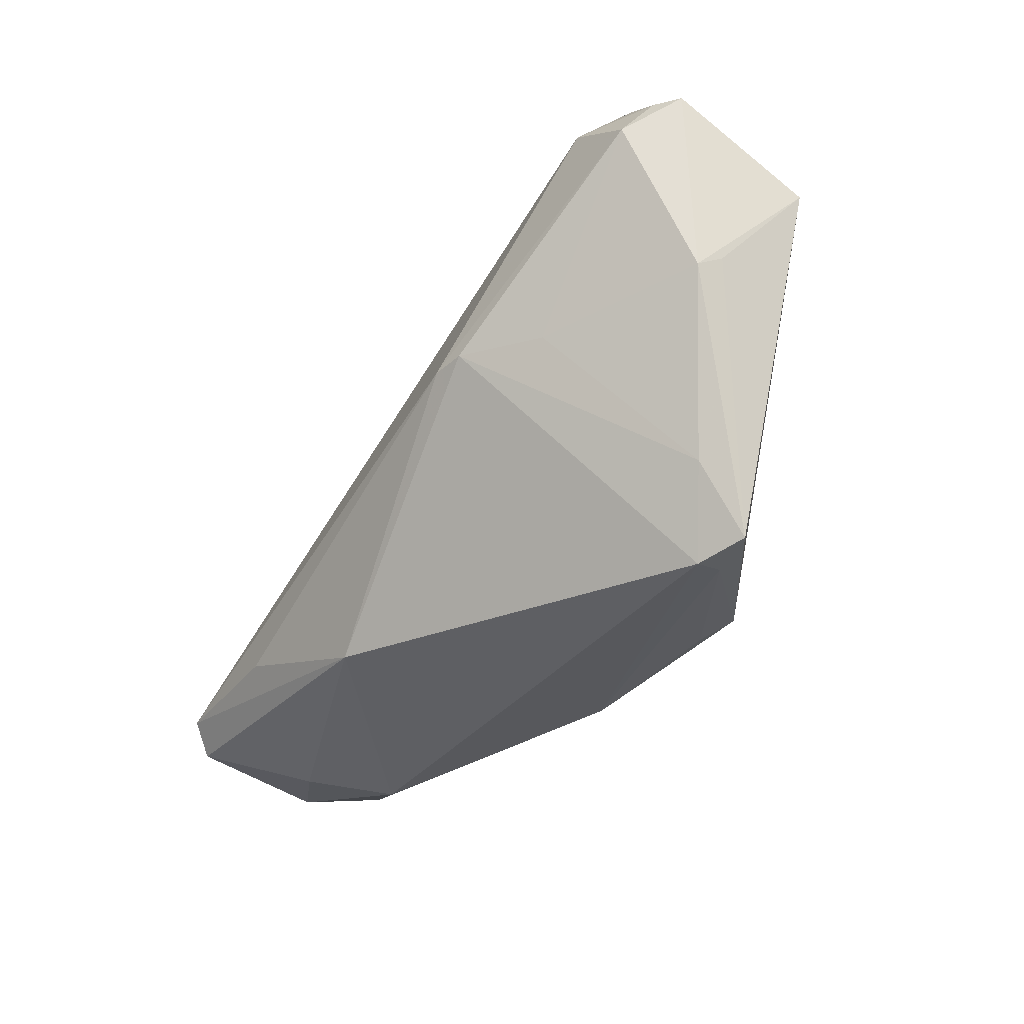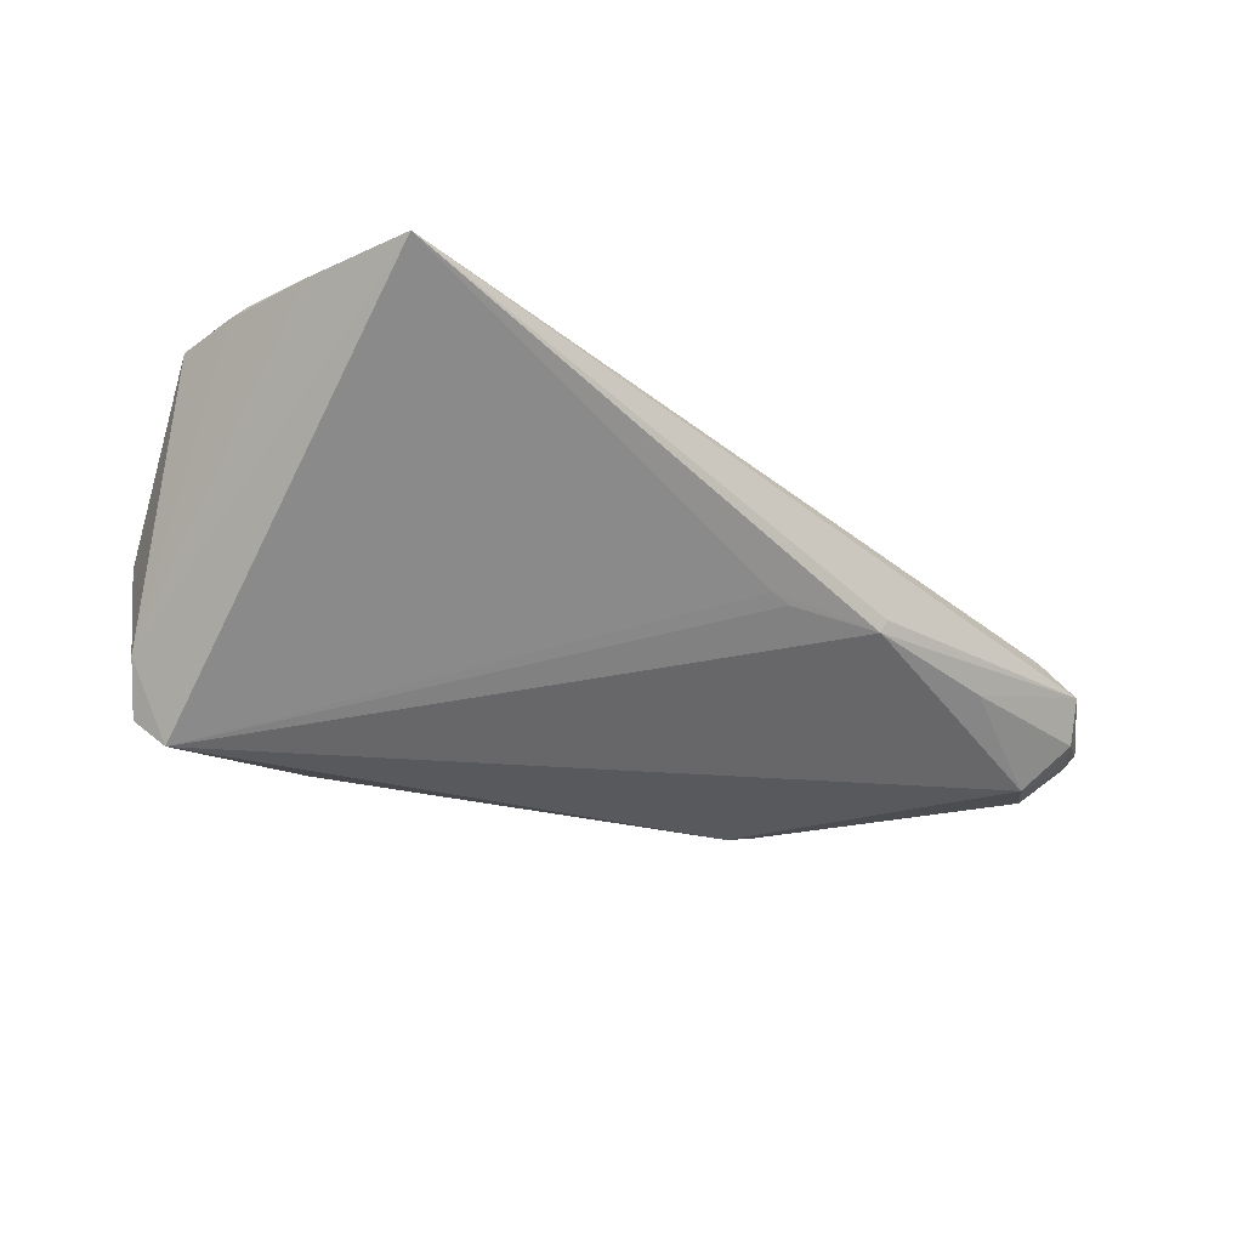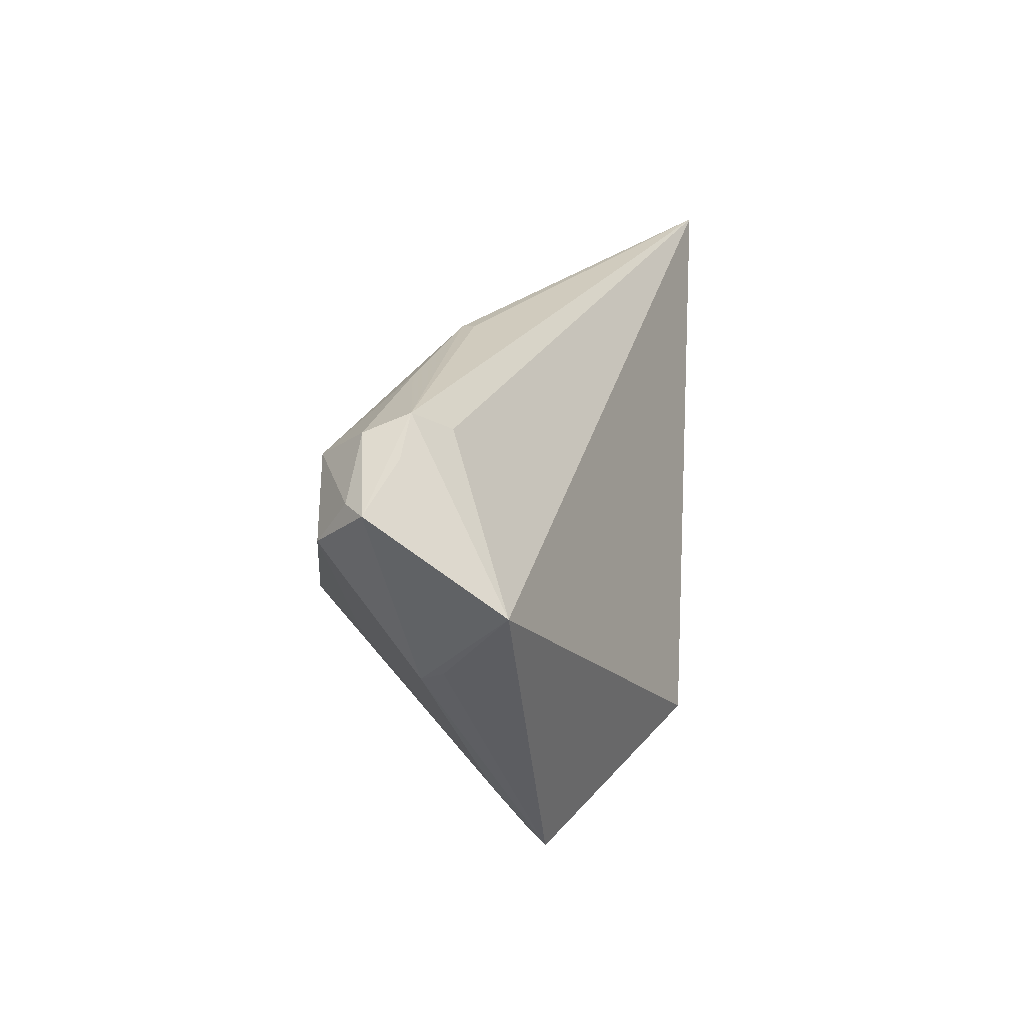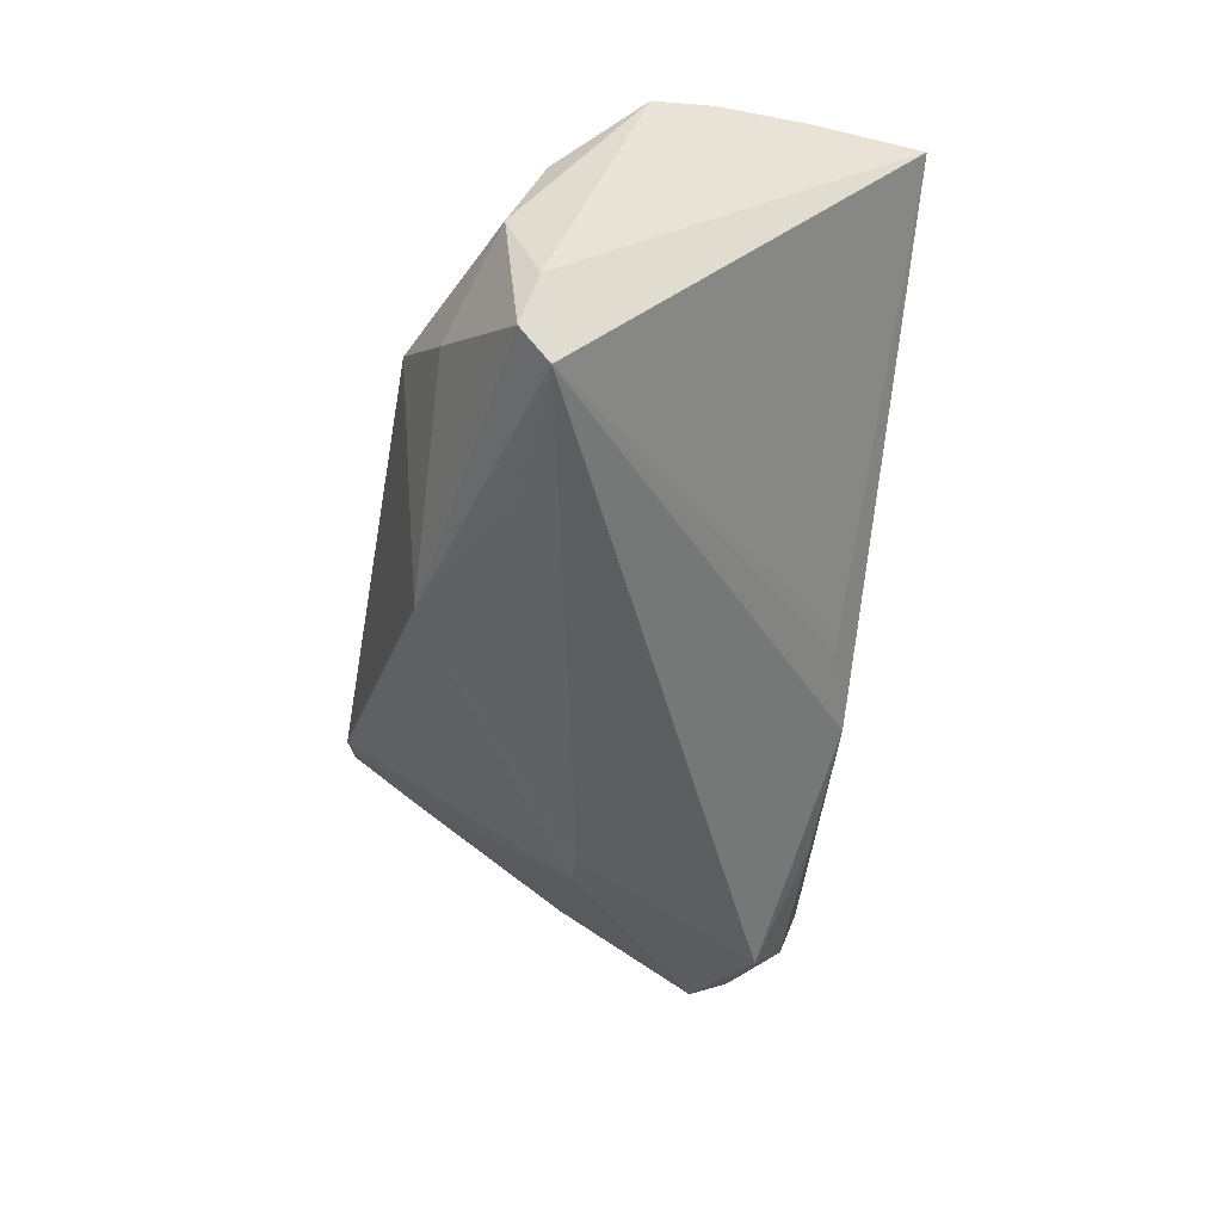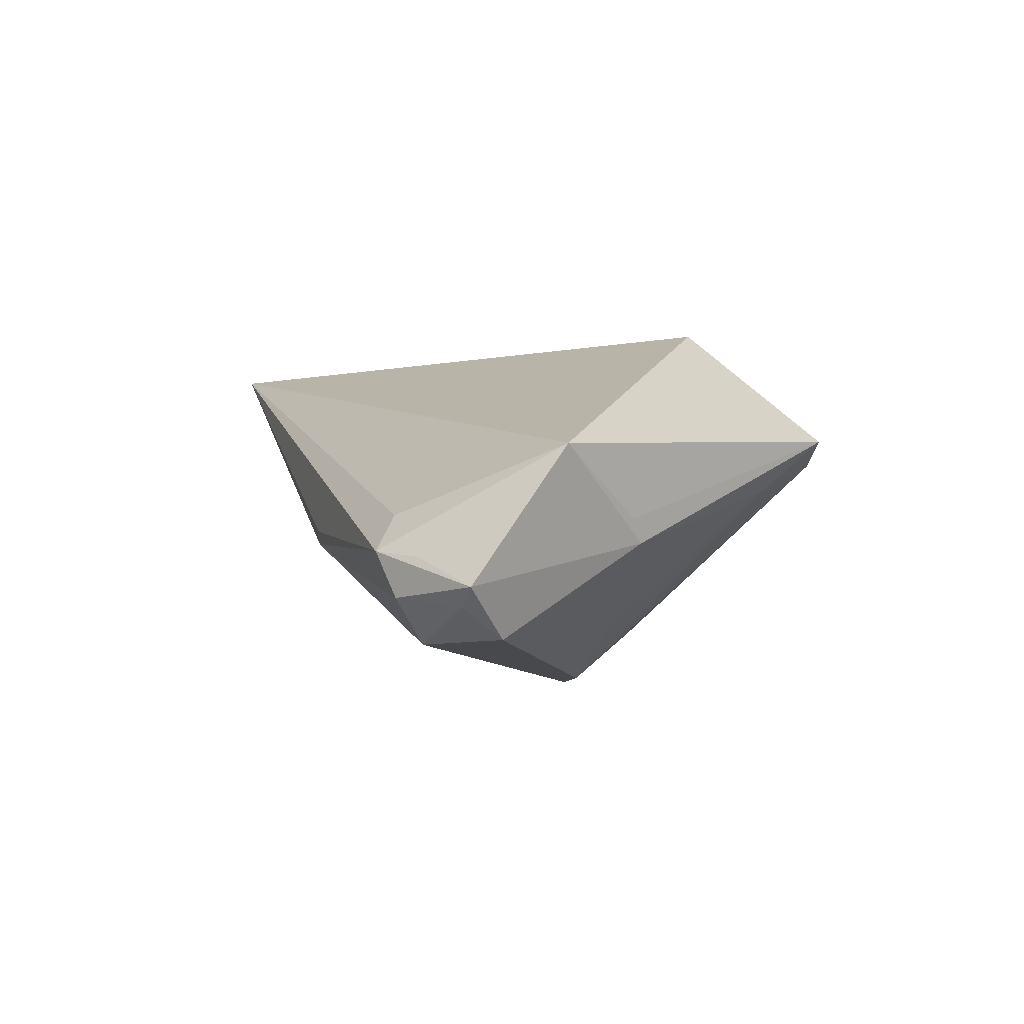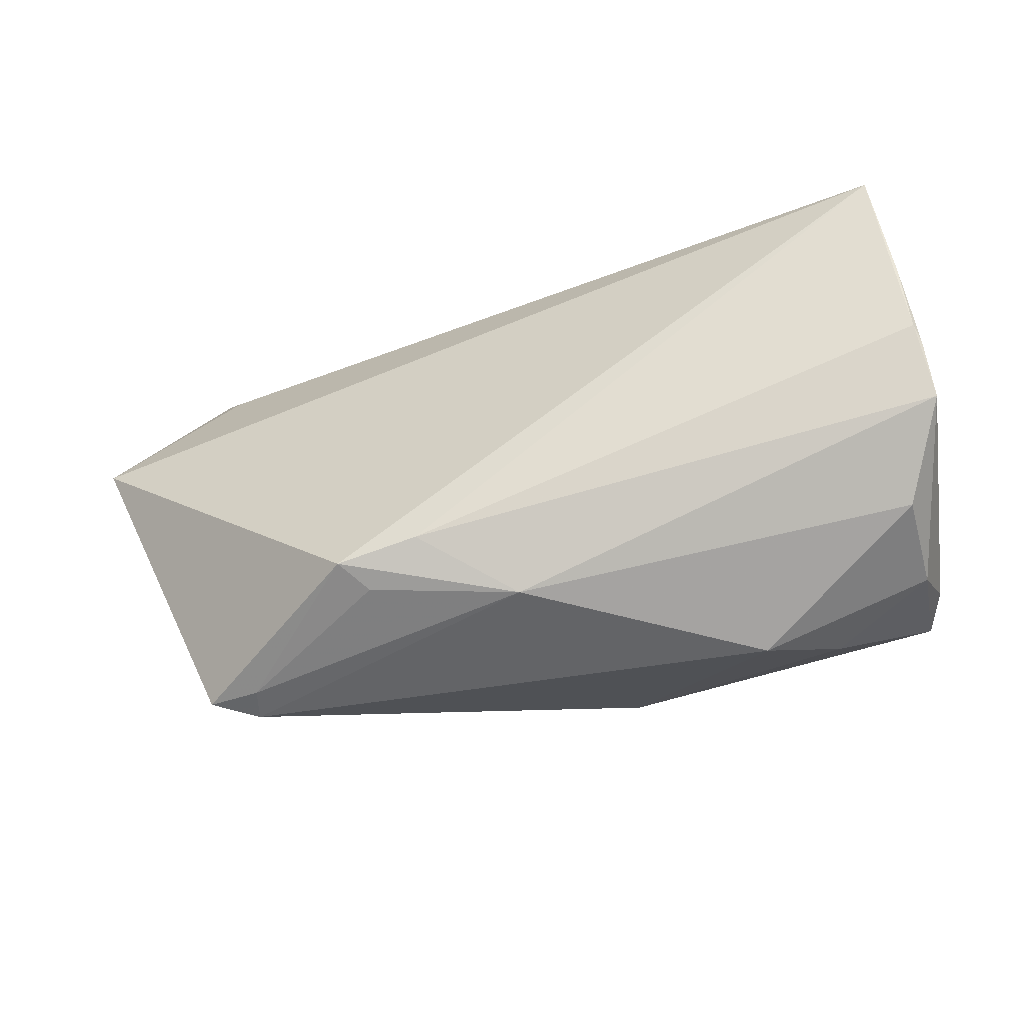
<metadata>
{"format":"obj","ext":"obj","renderer":"f3d","projection":"perspective","resolution":1024,"background":"white","views":[{"elev":-41.9,"azim":-123.5,"up":"+Y"},{"elev":-15.3,"azim":138.4,"up":"+Z"},{"elev":22.2,"azim":-85.3,"up":"+Y"},{"elev":-45.3,"azim":82.8,"up":"+Z"},{"elev":-3.2,"azim":-107.0,"up":"+Z"},{"elev":-32.9,"azim":12.6,"up":"+Y"}]}
</metadata>
<code>
v -0.04719 -0.0004076 -0.005968
v 0.01335 -0.02193 -0.01586
v 0.03137 -0.0134 -0.01953
v 0.004629 -0.02227 0.01666
v -0.02981 -0.002752 -0.01549
v 0.05118 -0.01666 -0.0004905
v -0.01094 0.0282 -0.005021
v -0.05273 0.02056 -0.01095
v 0.03161 -0.02532 0.001911
v -0.01591 -0.01893 0.02212
v 0.05038 -0.01269 0.01047
v -0.03615 -0.02743 0.006917
v -0.04013 0.02571 -0.002932
v -0.02115 -0.001767 -0.0215
v -0.04711 0.02481 -0.007699
v -0.04417 0.02652 -0.012
v -0.05465 0.01053 0.004151
v -0.03675 -0.01941 0.0006357
v 0.05113 -0.01499 -0.01638
v 0.002031 0.02532 -0.002415
v -0.02745 0.02733 -0.008873
v 0.05375 0.003881 0.01965
v 0.0495 0.02709 0.02212
v 0.05465 -0.002874 0.01784
v 0.05303 0.005869 0.02044
v -0.04998 0.02079 -0.01304
v -0.0117 0.02848 -0.003533
v 0.05276 -0.01316 -0.01039
v -0.04007 0.02245 -0.01706
v -0.01277 -0.02114 0.01916
v 0.05201 0.01412 0.021
v 0.04933 -0.01163 -0.01926
v -0.04804 0.0157 -0.01649
v -0.04314 0.02848 -0.006982
v -0.00661 -0.01647 0.02212
v -0.02999 -0.02714 0.008222
v 0.03978 -0.0217 -0.006169
v -0.01716 -0.00159 -0.02212
v -0.03069 -0.02848 0.004476
v -0.04845 0.0009165 -0.003341
v -0.0003251 0.02537 -0.003444
f 12 17 40
f 23 17 10
f 10 17 12
f 31 28 23
f 23 25 31
f 1 17 8
f 1 40 17
f 12 40 1
f 1 18 12
f 14 2 39
f 12 18 39
f 39 18 14
f 2 9 39
f 39 9 4
f 20 7 23
f 34 16 8
f 33 1 8
f 35 25 23
f 23 10 35
f 24 25 35
f 35 4 24
f 35 10 4
f 4 10 30
f 24 28 22
f 28 31 22
f 22 25 24
f 22 31 25
f 6 28 24
f 19 28 6
f 14 18 5
f 18 1 5
f 5 33 14
f 1 33 5
f 12 39 36
f 36 39 4
f 4 30 36
f 36 10 12
f 36 30 10
f 7 20 41
f 8 17 15
f 15 34 8
f 17 34 15
f 13 17 23
f 23 34 13
f 13 34 17
f 23 7 27
f 27 34 23
f 7 34 27
f 8 16 26
f 26 33 8
f 38 2 14
f 38 3 2
f 14 33 38
f 7 41 32
f 32 41 20
f 32 20 23
f 3 38 32
f 23 28 32
f 32 28 19
f 19 2 32
f 2 3 32
f 7 32 29
f 29 32 38
f 29 38 33
f 29 26 16
f 33 26 29
f 11 6 24
f 9 6 11
f 24 4 11
f 4 9 11
f 19 6 37
f 37 6 9
f 37 2 19
f 37 9 2
f 7 29 21
f 21 29 16
f 21 34 7
f 16 34 21

</code>
